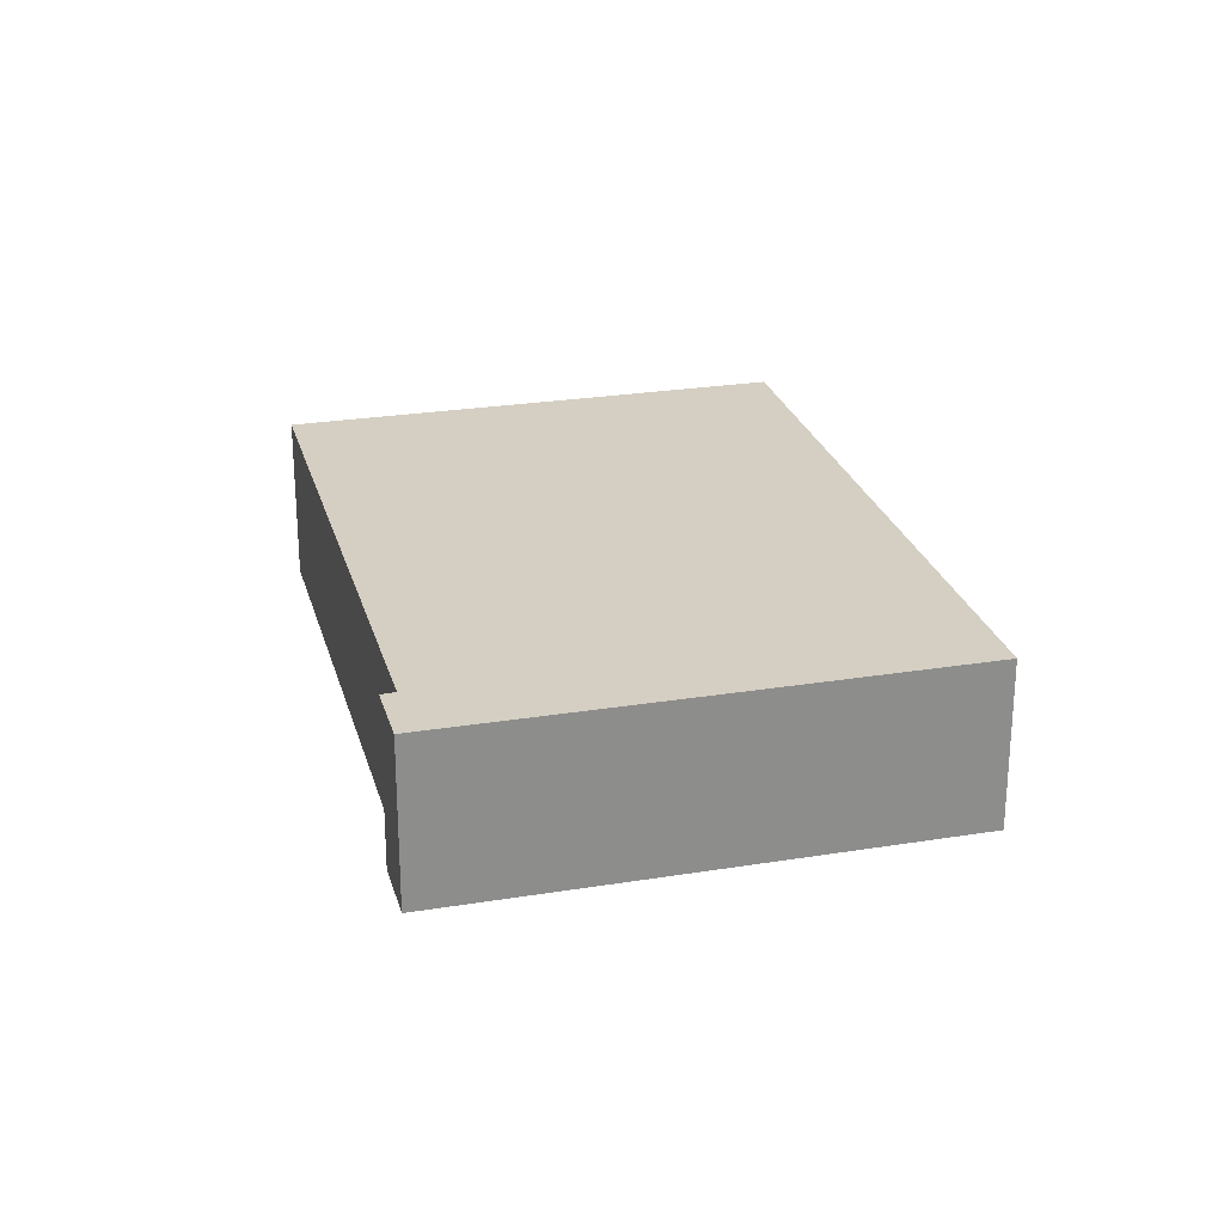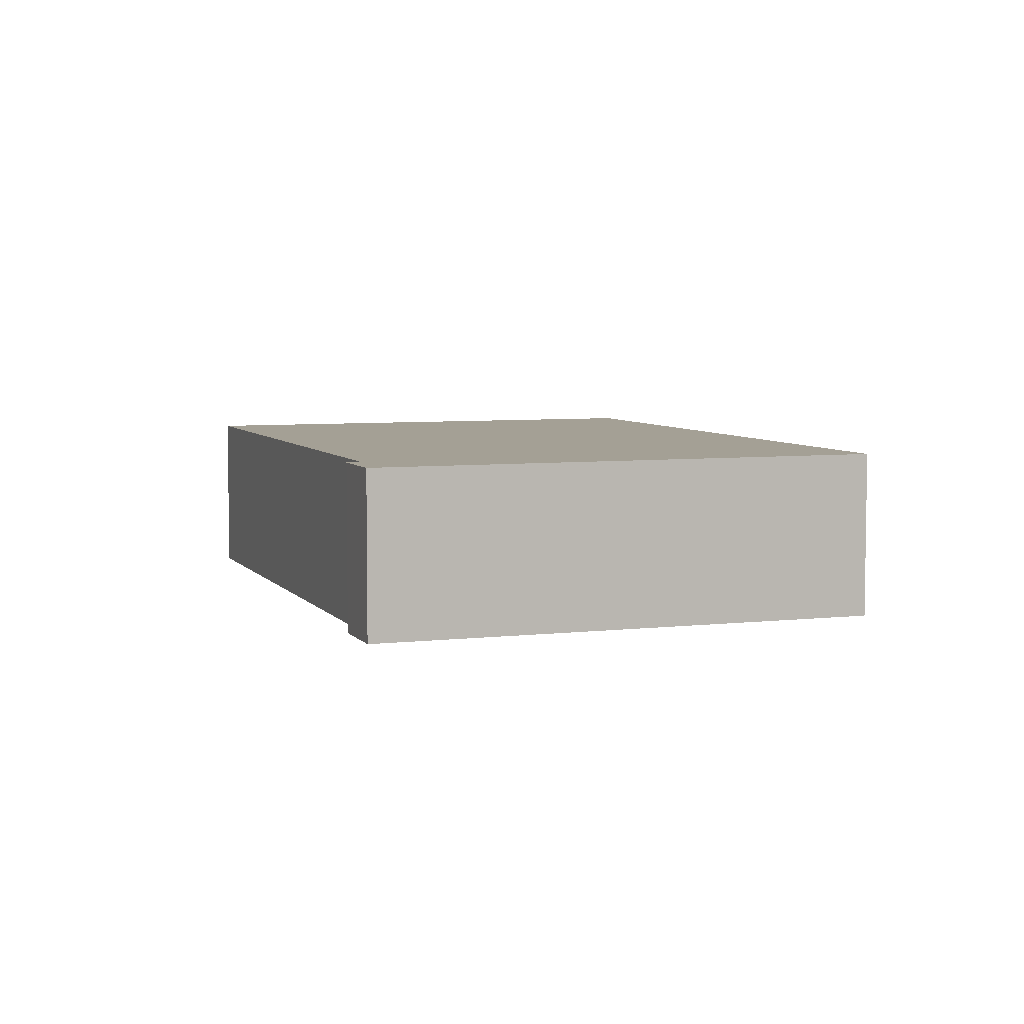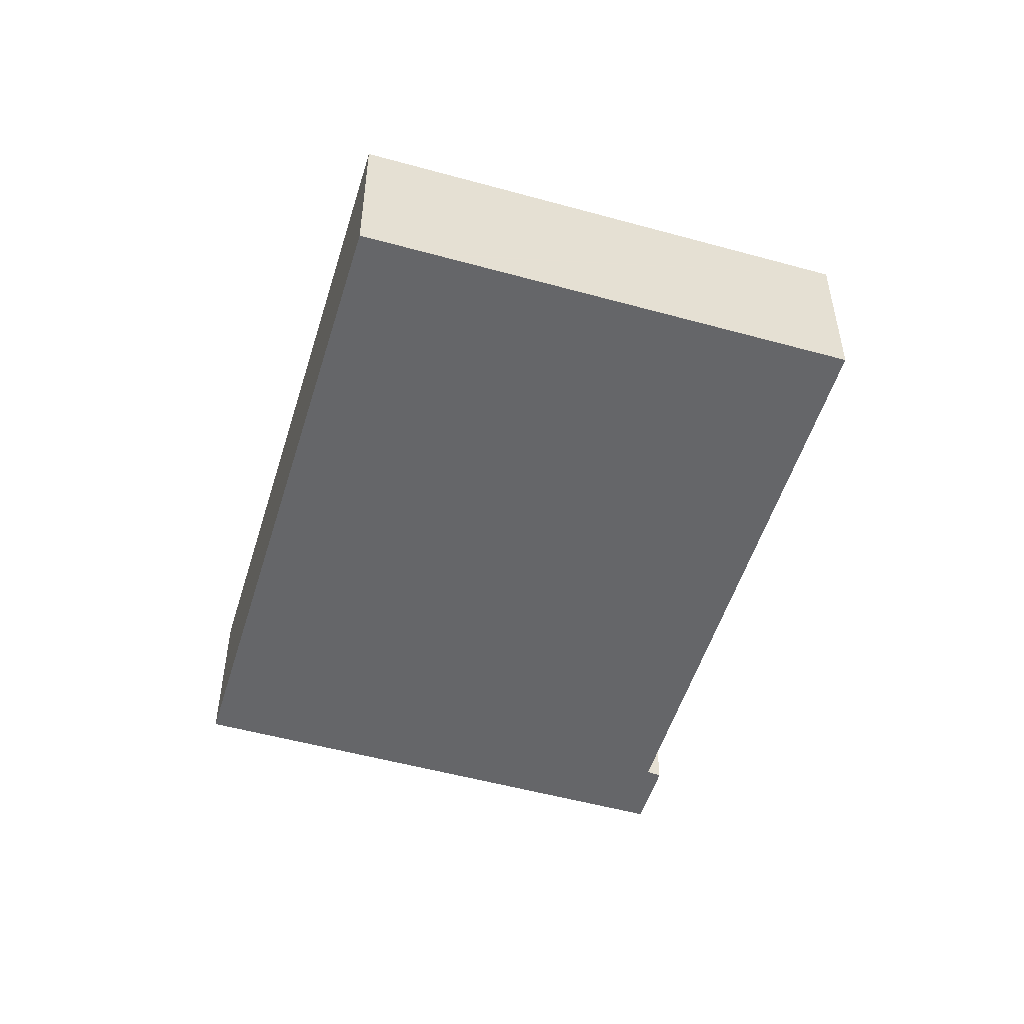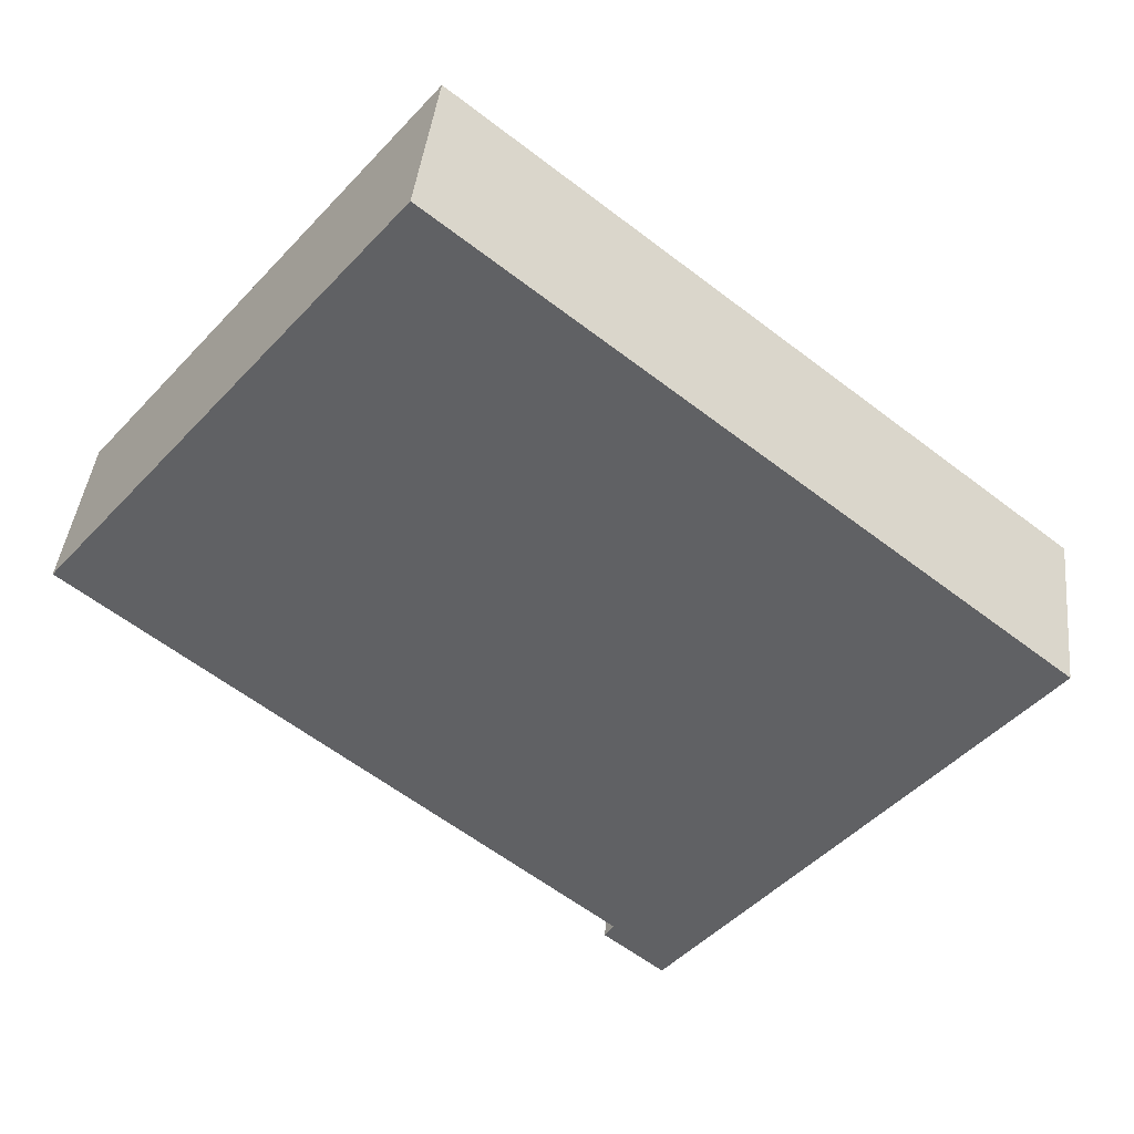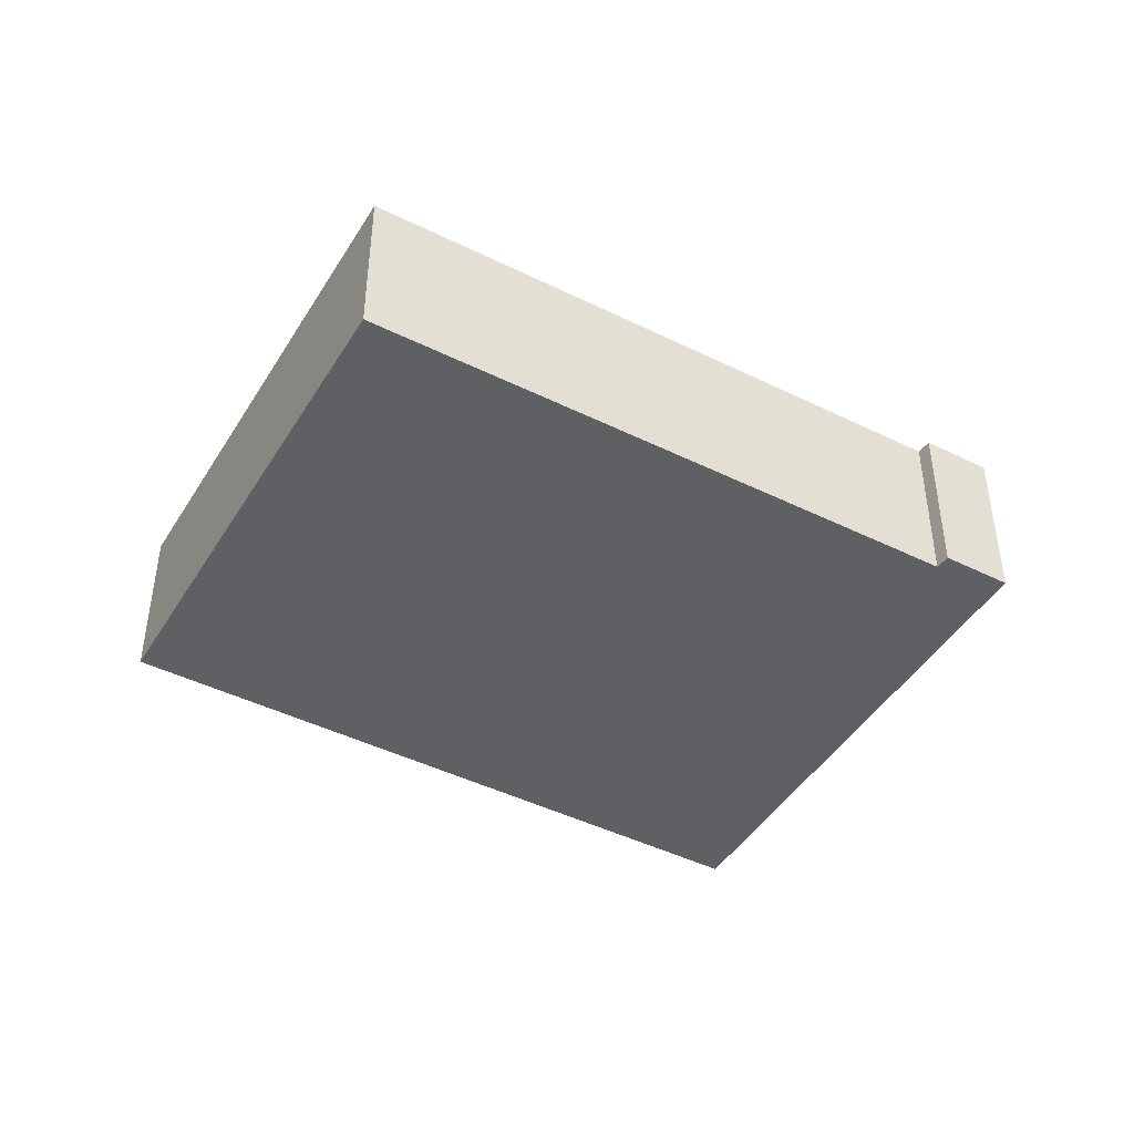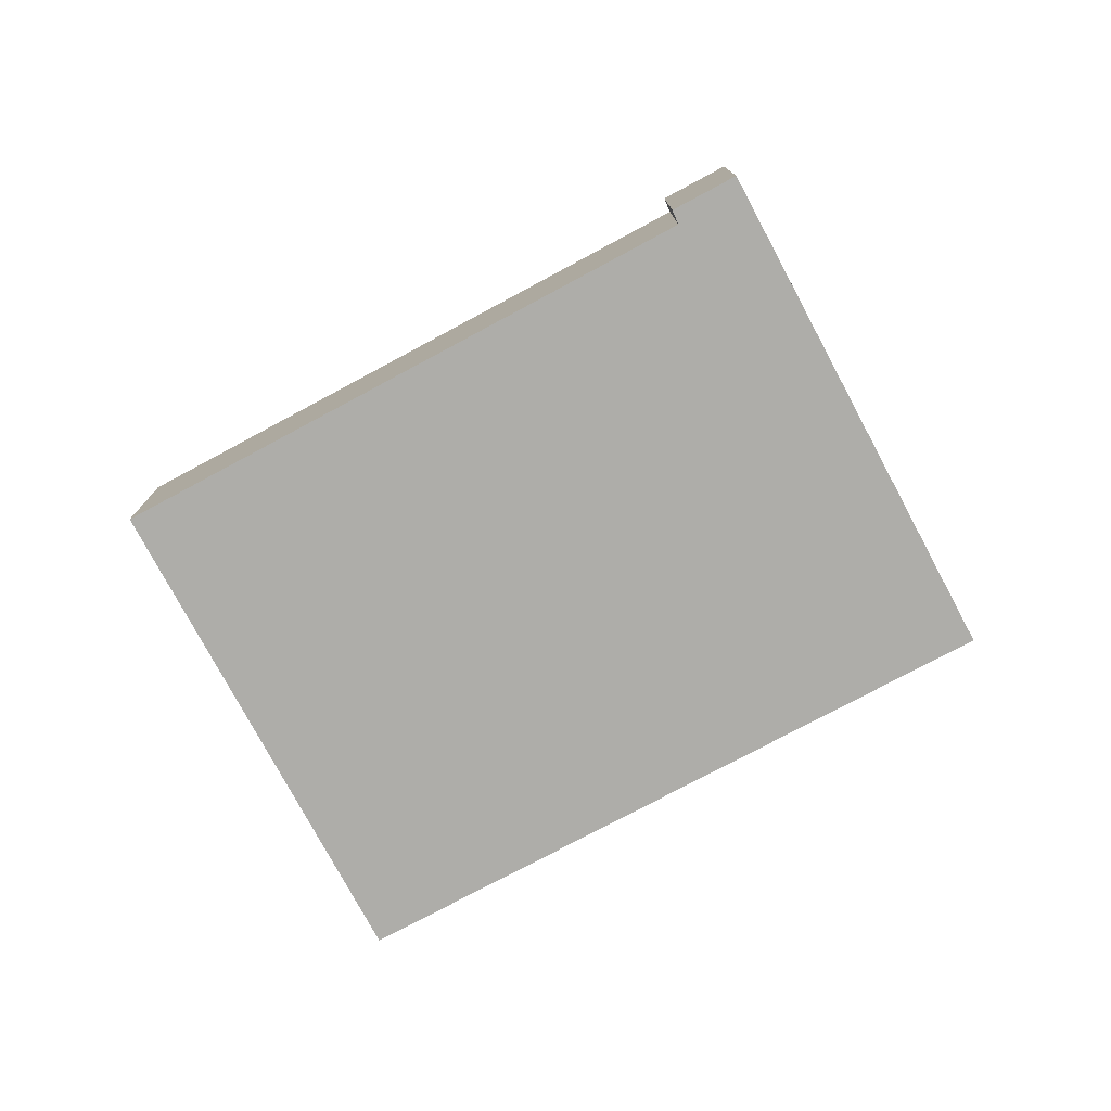
<metadata>
{"format":"obj","ext":"obj","renderer":"f3d","projection":"perspective","resolution":1024,"background":"white","views":[{"elev":25.5,"azim":-143.5,"up":"+Y"},{"elev":5.8,"azim":-148.6,"up":"+Y"},{"elev":-51.9,"azim":34.4,"up":"+Y"},{"elev":41.0,"azim":-173.9,"up":"+Z"},{"elev":-44.8,"azim":111.3,"up":"+Y"},{"elev":-77.1,"azim":169.3,"up":"+Y"}]}
</metadata>
<code>
v  28.34 5.474 1.147
v  12.44 5.474 -11.7
v  19.33 5.474 12.29
v  17.73 5.474 14.26
v  1.35 5.474 -1.675
v  0 5.474 3.352e-16
v  19.21 5.474 12.43
v  10.92 5.474 -13.55
v  12.71 5.474 -12.11
v  28.34 -7.023e-17 1.147
v  12.44 7.163e-16 -11.7
v  12.71 7.416e-16 -12.11
v  10.92 8.299e-16 -13.55
v  17.73 -8.734e-16 14.26
v  19.21 -7.613e-16 12.43
v  19.33 -7.524e-16 12.29
v  1.35 1.026e-16 -1.675
v  0 0 0
g defaultobject
f 1 2 3
f 4 5 6
f 5 4 7
f 5 7 8
f 8 7 3
f 8 3 2
f 8 2 9
f 10 2 1
f 2 10 11
f 12 8 9
f 8 12 13
f 11 9 2
f 9 11 12
f 14 7 4
f 7 14 3
f 3 14 1
f 1 14 15
f 1 15 16
f 1 16 10
f 13 5 8
f 5 13 17
f 5 17 6
f 6 17 18
f 18 4 6
f 4 18 14
f 17 14 18
f 14 17 13
f 14 13 15
f 15 13 16
f 16 13 11
f 11 13 12
f 10 16 11

</code>
